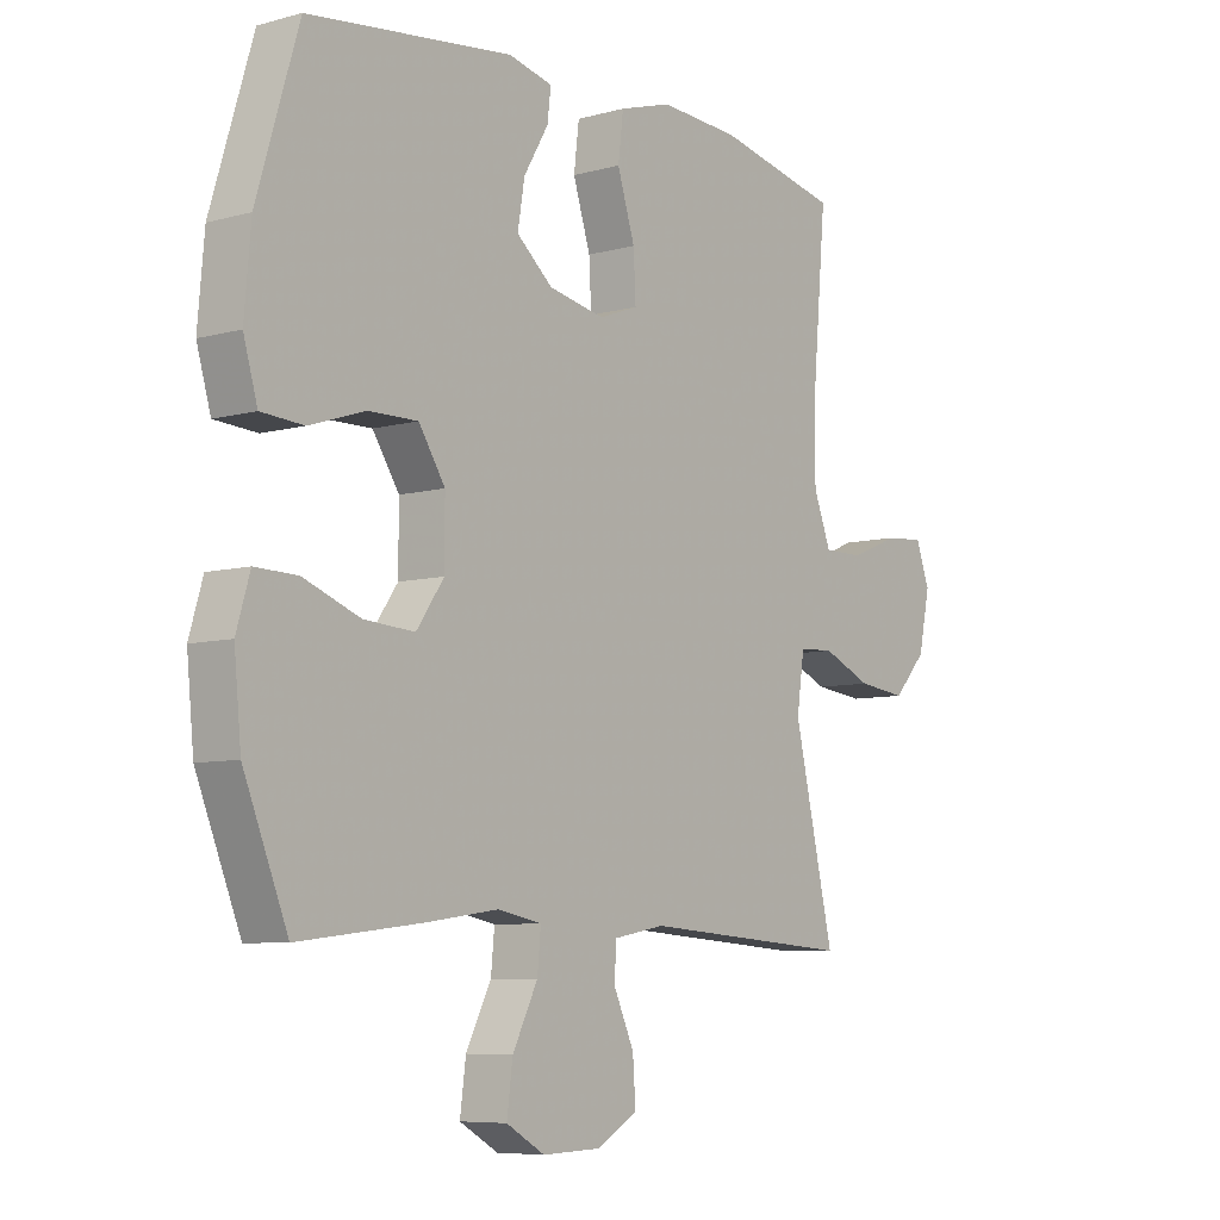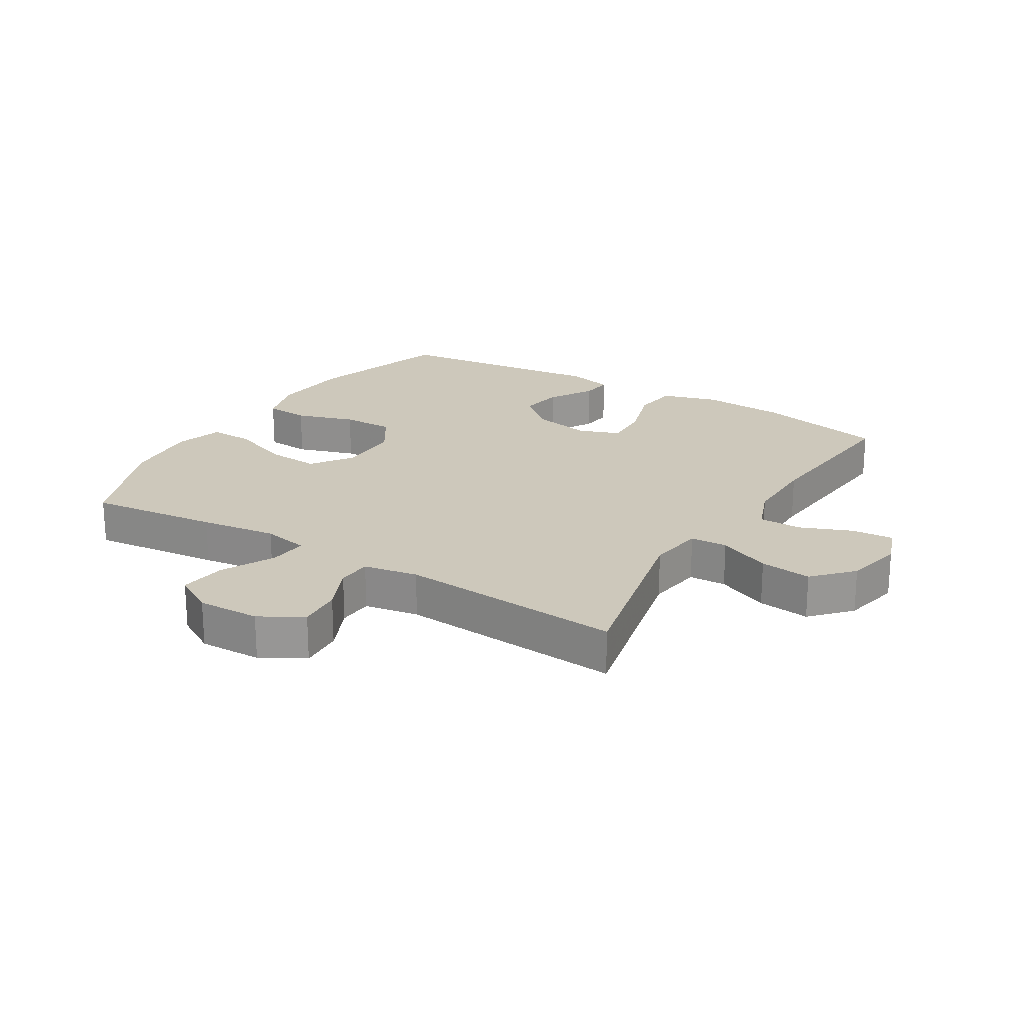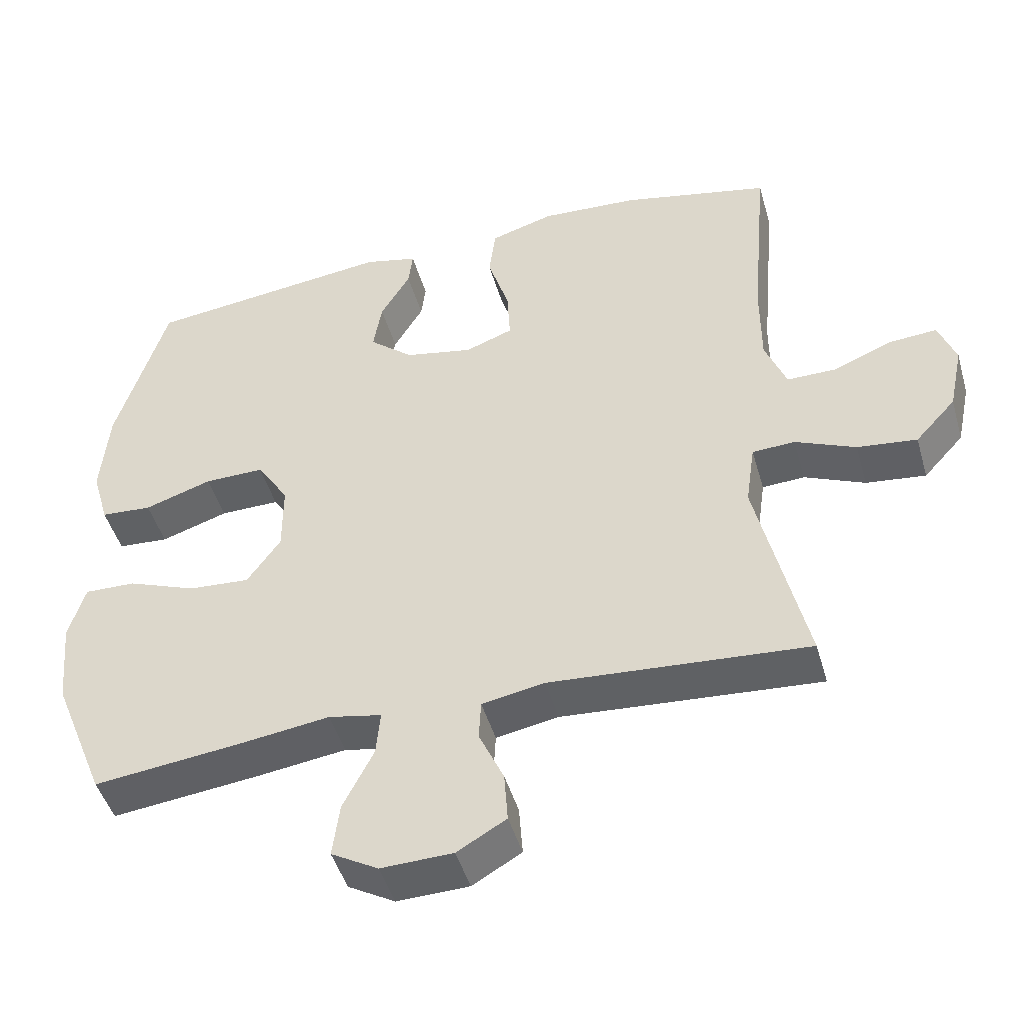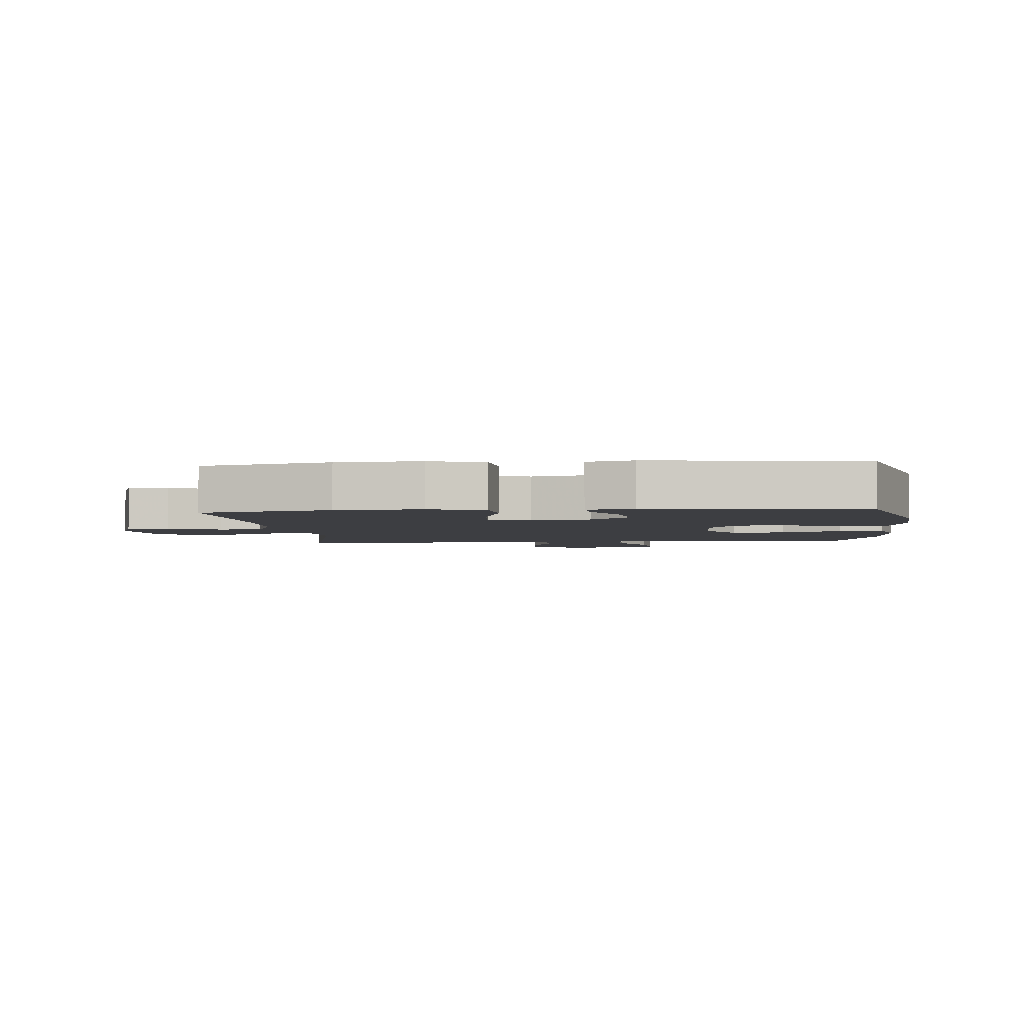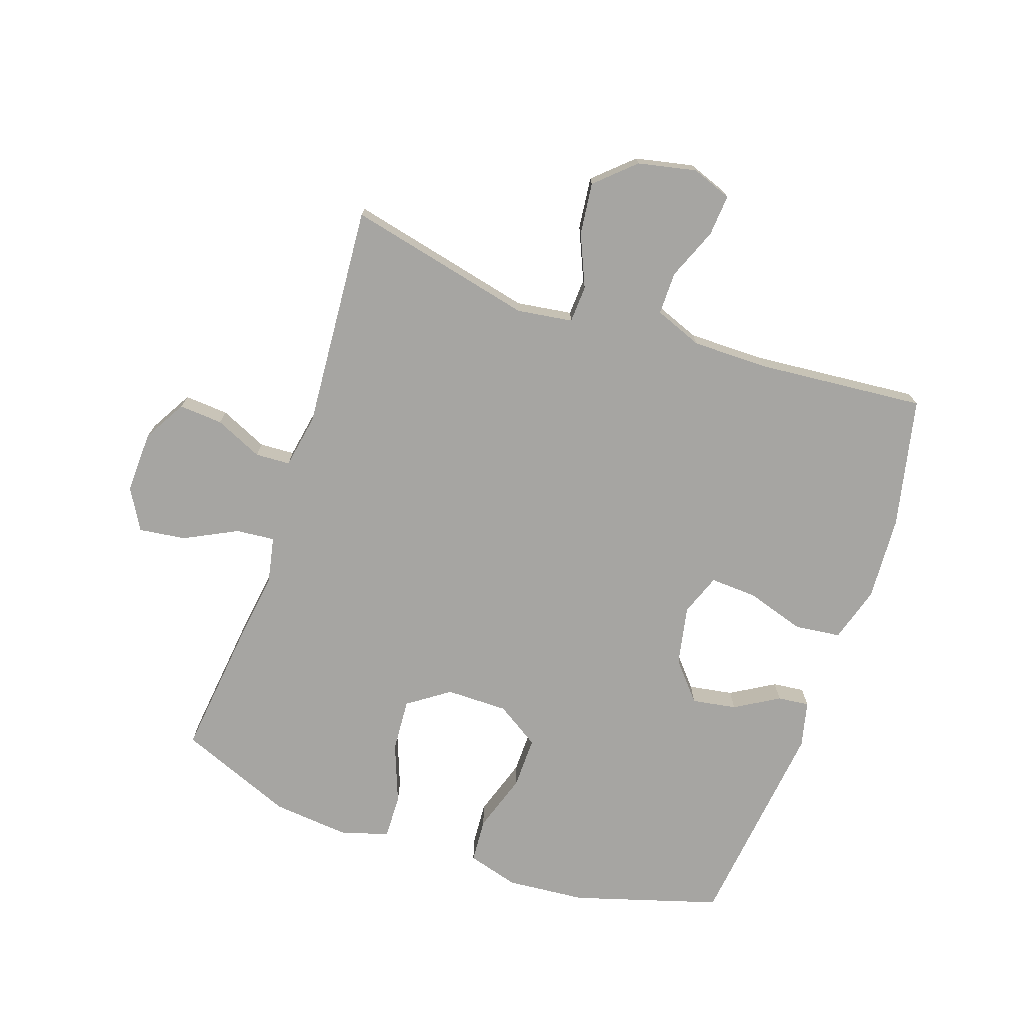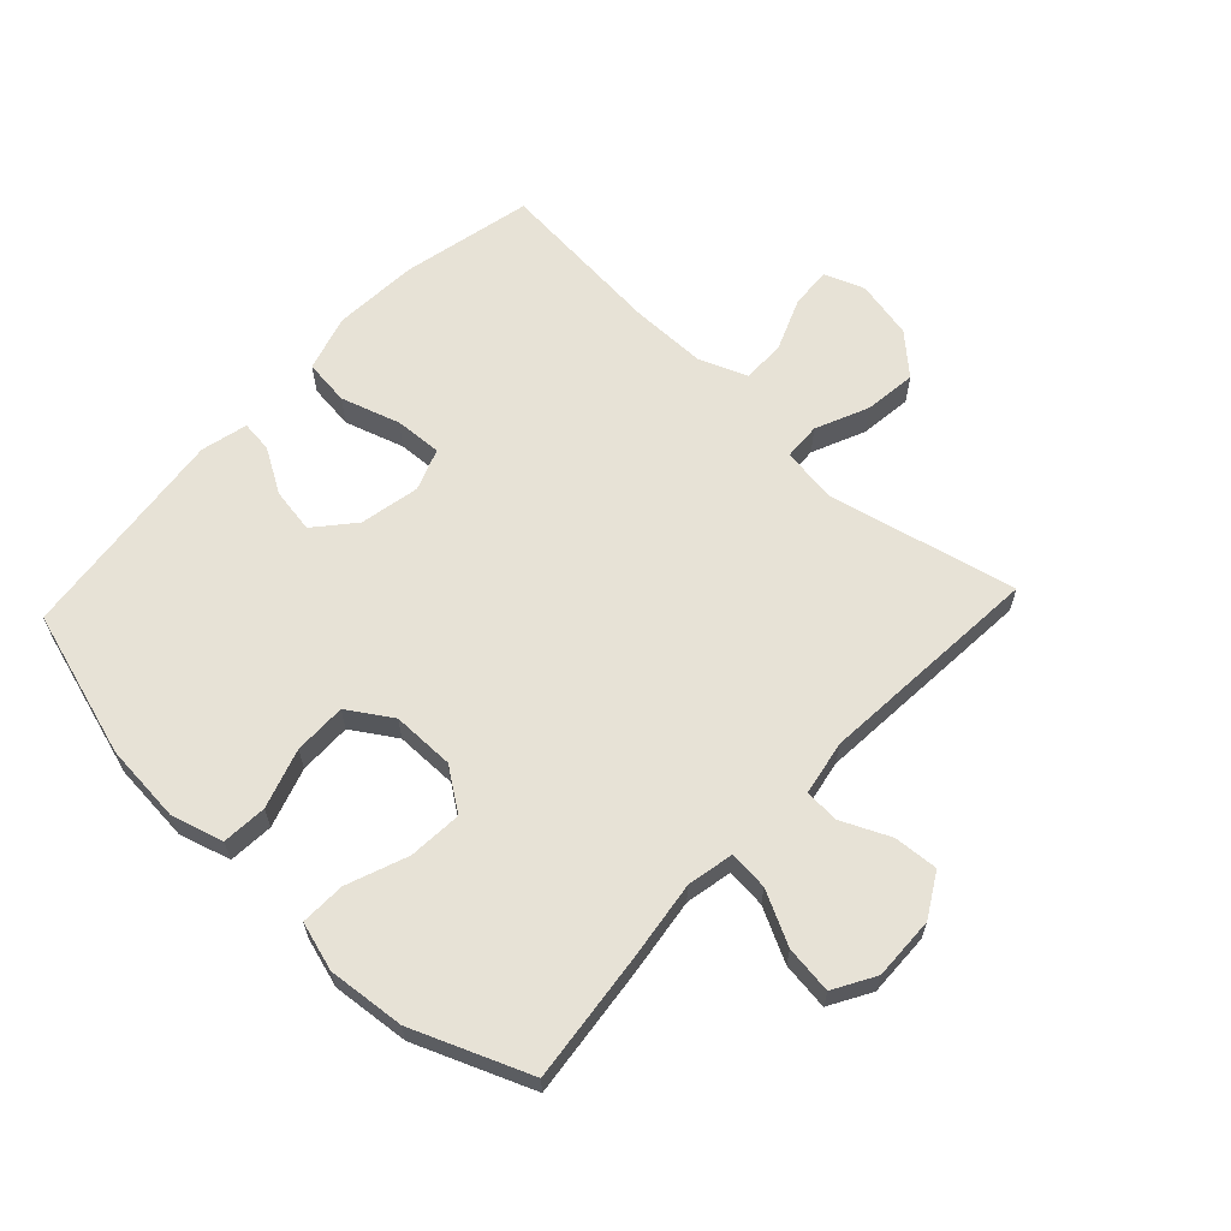
<metadata>
{"format":"obj","ext":"obj","renderer":"f3d","projection":"perspective","resolution":1024,"background":"white","views":[{"elev":-7.2,"azim":128.3,"up":"+Z"},{"elev":21.9,"azim":-148.4,"up":"+Y"},{"elev":-46.7,"azim":-164.1,"up":"+Z"},{"elev":-3.5,"azim":4.9,"up":"+Y"},{"elev":-73.6,"azim":-108.9,"up":"+Y"},{"elev":63.1,"azim":133.1,"up":"+Y"}]}
</metadata>
<code>
v -0.5 0.07 -0.5
v -0.431 0.07 -0.199
v -0.444 0.07 -0.109
v -0.504 0.07 -0.106
v -0.589 0.07 -0.143
v -0.673 0.07 -0.153
v -0.73 0.07 -0.091
v -0.75 0.07 0.003
v -0.726 0.07 0.068
v -0.659 0.07 0.063
v -0.575 0.07 0.029
v -0.506 0.07 0.029
v -0.476 0.07 0.106
v -0.476 0.07 0.228
v -0.5 0.07 0.5
v -0.29 0.07 0.546
v -0.153 0.07 0.554
v -0.063 0.07 0.527
v -0.054 0.07 0.453
v -0.084 0.07 0.358
v -0.088 0.07 0.282
v -0.021 0.07 0.257
v 0.075 0.07 0.276
v 0.137 0.07 0.329
v 0.125 0.07 0.401
v 0.083 0.07 0.472
v 0.077 0.07 0.523
v 0.152 0.07 0.541
v 0.5 0.07 0.5
v 0.571 0.07 0.264
v 0.582 0.07 0.136
v 0.558 0.07 0.053
v 0.486 0.07 0.048
v 0.391 0.07 0.079
v 0.307 0.07 0.08
v 0.262 0.07 0.01
v 0.262 0.07 -0.09
v 0.309 0.07 -0.157
v 0.395 0.07 -0.151
v 0.492 0.07 -0.114
v 0.564 0.07 -0.112
v 0.587 0.07 -0.19
v 0.575 0.07 -0.314
v 0.5 0.07 -0.5
v 0.29 0.07 -0.476
v 0.166 0.07 -0.459
v 0.091 0.07 -0.474
v 0.097 0.07 -0.537
v 0.14 0.07 -0.622
v 0.15 0.07 -0.698
v 0.084 0.07 -0.736
v -0.017 0.07 -0.733
v -0.086 0.07 -0.693
v -0.081 0.07 -0.622
v -0.046 0.07 -0.545
v -0.049 0.07 -0.489
v -0.137 0.07 -0.473
v -0.5 0 -0.5
v -0.431 0 -0.199
v -0.444 0 -0.109
v -0.504 0 -0.106
v -0.589 0 -0.143
v -0.673 0 -0.153
v -0.73 0 -0.091
v -0.75 0 0.003
v -0.726 0 0.068
v -0.659 0 0.063
v -0.575 0 0.029
v -0.506 0 0.029
v -0.476 0 0.106
v -0.476 0 0.228
v -0.5 0 0.5
v -0.29 0 0.546
v -0.153 0 0.554
v -0.063 0 0.527
v -0.054 0 0.453
v -0.084 0 0.358
v -0.088 0 0.282
v -0.021 0 0.257
v 0.075 0 0.276
v 0.137 0 0.329
v 0.125 0 0.401
v 0.083 0 0.472
v 0.077 0 0.523
v 0.152 0 0.541
v 0.5 0 0.5
v 0.571 0 0.264
v 0.582 0 0.136
v 0.558 0 0.053
v 0.486 0 0.048
v 0.391 0 0.079
v 0.307 0 0.08
v 0.262 0 0.01
v 0.262 0 -0.09
v 0.309 0 -0.157
v 0.395 0 -0.151
v 0.492 0 -0.114
v 0.564 0 -0.112
v 0.587 0 -0.19
v 0.575 0 -0.314
v 0.5 0 -0.5
v 0.29 0 -0.476
v 0.166 0 -0.459
v 0.091 0 -0.474
v 0.097 0 -0.537
v 0.14 0 -0.622
v 0.15 0 -0.698
v 0.084 0 -0.736
v -0.017 0 -0.733
v -0.086 0 -0.693
v -0.081 0 -0.622
v -0.046 0 -0.545
v -0.049 0 -0.489
v -0.137 0 -0.473
f 53 54 55
f 52 53 55
f 51 52 55
f 50 51 55
f 49 50 55
f 48 49 55
f 47 48 55 56
f 46 47 56 57
f 44 45 46
f 43 44 46
f 42 43 46
f 41 42 46
f 40 41 46
f 39 40 46
f 38 39 46 57
f 32 33 34
f 31 32 34
f 30 31 34
f 29 30 34
f 28 29 34
f 27 28 34
f 26 27 34
f 25 26 34
f 24 25 34 35
f 23 24 35 36
f 18 19 20
f 17 18 20
f 16 17 20
f 15 16 20
f 14 15 20
f 13 14 20 21
f 12 13 21 22
f 9 10 11
f 8 9 11
f 7 8 11
f 6 7 11
f 5 6 11
f 4 5 11
f 3 4 11 12
f 57 1 2
f 38 57 2
f 37 38 2
f 23 36 37
f 22 23 37
f 12 22 37
f 3 12 37
f 2 3 37
f 112 111 110
f 112 110 109
f 112 109 108
f 112 108 107
f 112 107 106
f 112 106 105
f 113 112 105 104
f 114 113 104 103
f 103 102 101
f 103 101 100
f 103 100 99
f 103 99 98
f 103 98 97
f 103 97 96
f 114 103 96 95
f 91 90 89
f 91 89 88
f 91 88 87
f 91 87 86
f 91 86 85
f 91 85 84
f 91 84 83
f 91 83 82
f 92 91 82 81
f 93 92 81 80
f 77 76 75
f 77 75 74
f 77 74 73
f 77 73 72
f 77 72 71
f 78 77 71 70
f 79 78 70 69
f 68 67 66
f 68 66 65
f 68 65 64
f 68 64 63
f 68 63 62
f 68 62 61
f 69 68 61 60
f 59 58 114
f 59 114 95
f 59 95 94
f 94 93 80
f 94 80 79
f 94 79 69
f 94 69 60
f 94 60 59
f 1 58 59 2
f 2 59 60 3
f 3 60 61 4
f 4 61 62 5
f 5 62 63 6
f 6 63 64 7
f 7 64 65 8
f 8 65 66 9
f 9 66 67 10
f 10 67 68 11
f 11 68 69 12
f 12 69 70 13
f 13 70 71 14
f 14 71 72 15
f 15 72 73 16
f 16 73 74 17
f 17 74 75 18
f 18 75 76 19
f 19 76 77 20
f 20 77 78 21
f 21 78 79 22
f 22 79 80 23
f 23 80 81 24
f 24 81 82 25
f 25 82 83 26
f 26 83 84 27
f 27 84 85 28
f 28 85 86 29
f 29 86 87 30
f 30 87 88 31
f 31 88 89 32
f 32 89 90 33
f 33 90 91 34
f 34 91 92 35
f 35 92 93 36
f 36 93 94 37
f 37 94 95 38
f 38 95 96 39
f 39 96 97 40
f 40 97 98 41
f 41 98 99 42
f 42 99 100 43
f 43 100 101 44
f 44 101 102 45
f 45 102 103 46
f 46 103 104 47
f 47 104 105 48
f 48 105 106 49
f 49 106 107 50
f 50 107 108 51
f 51 108 109 52
f 52 109 110 53
f 53 110 111 54
f 54 111 112 55
f 55 112 113 56
f 56 113 114 57
f 57 114 58 1

</code>
